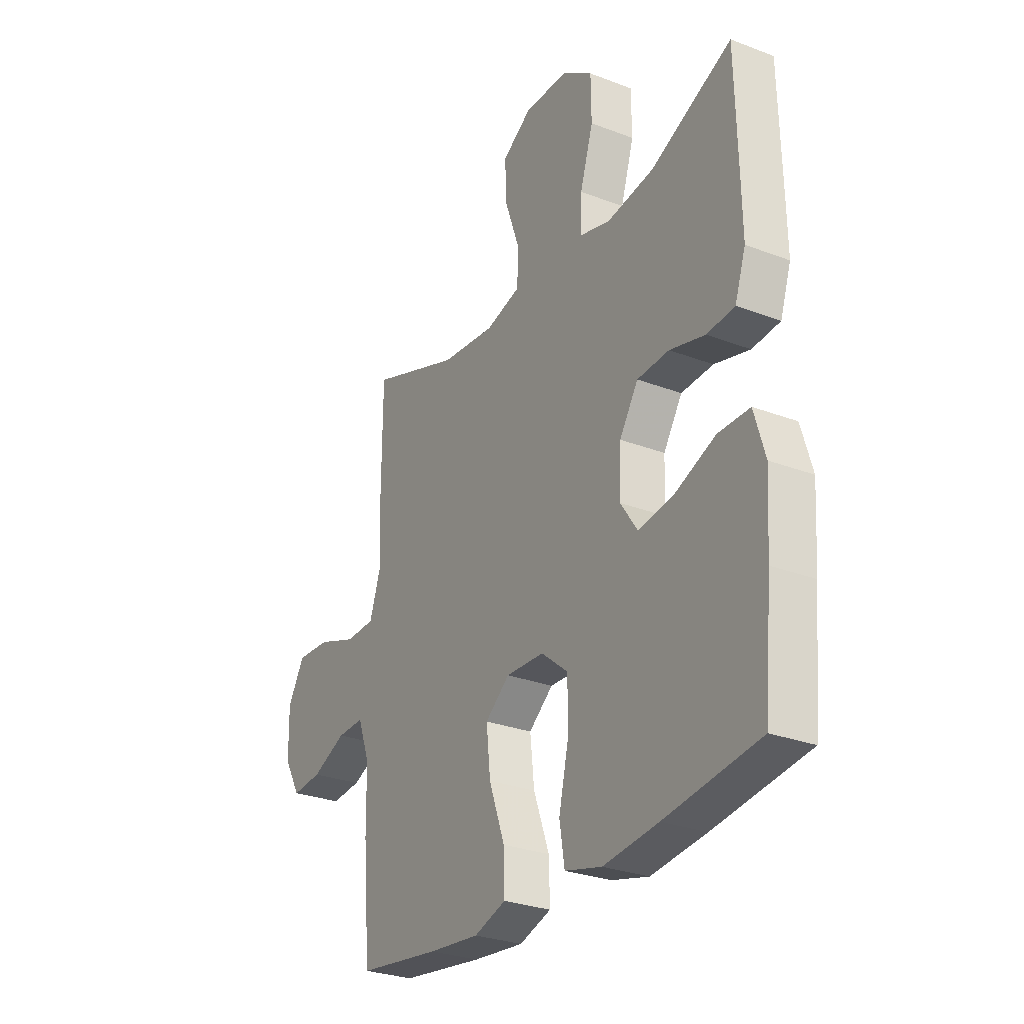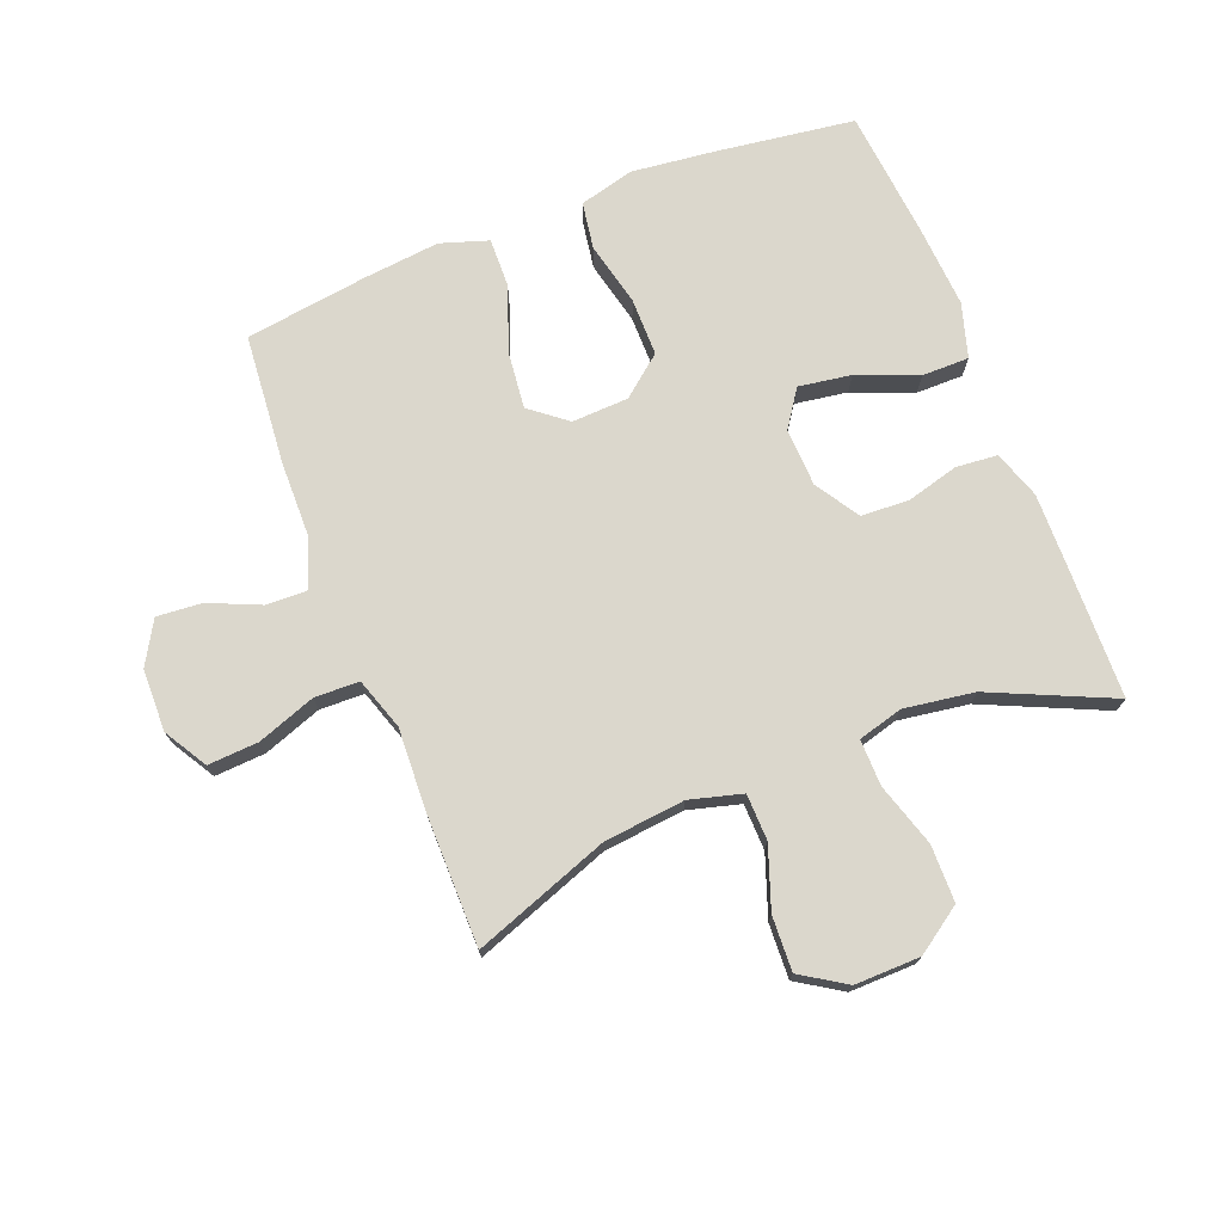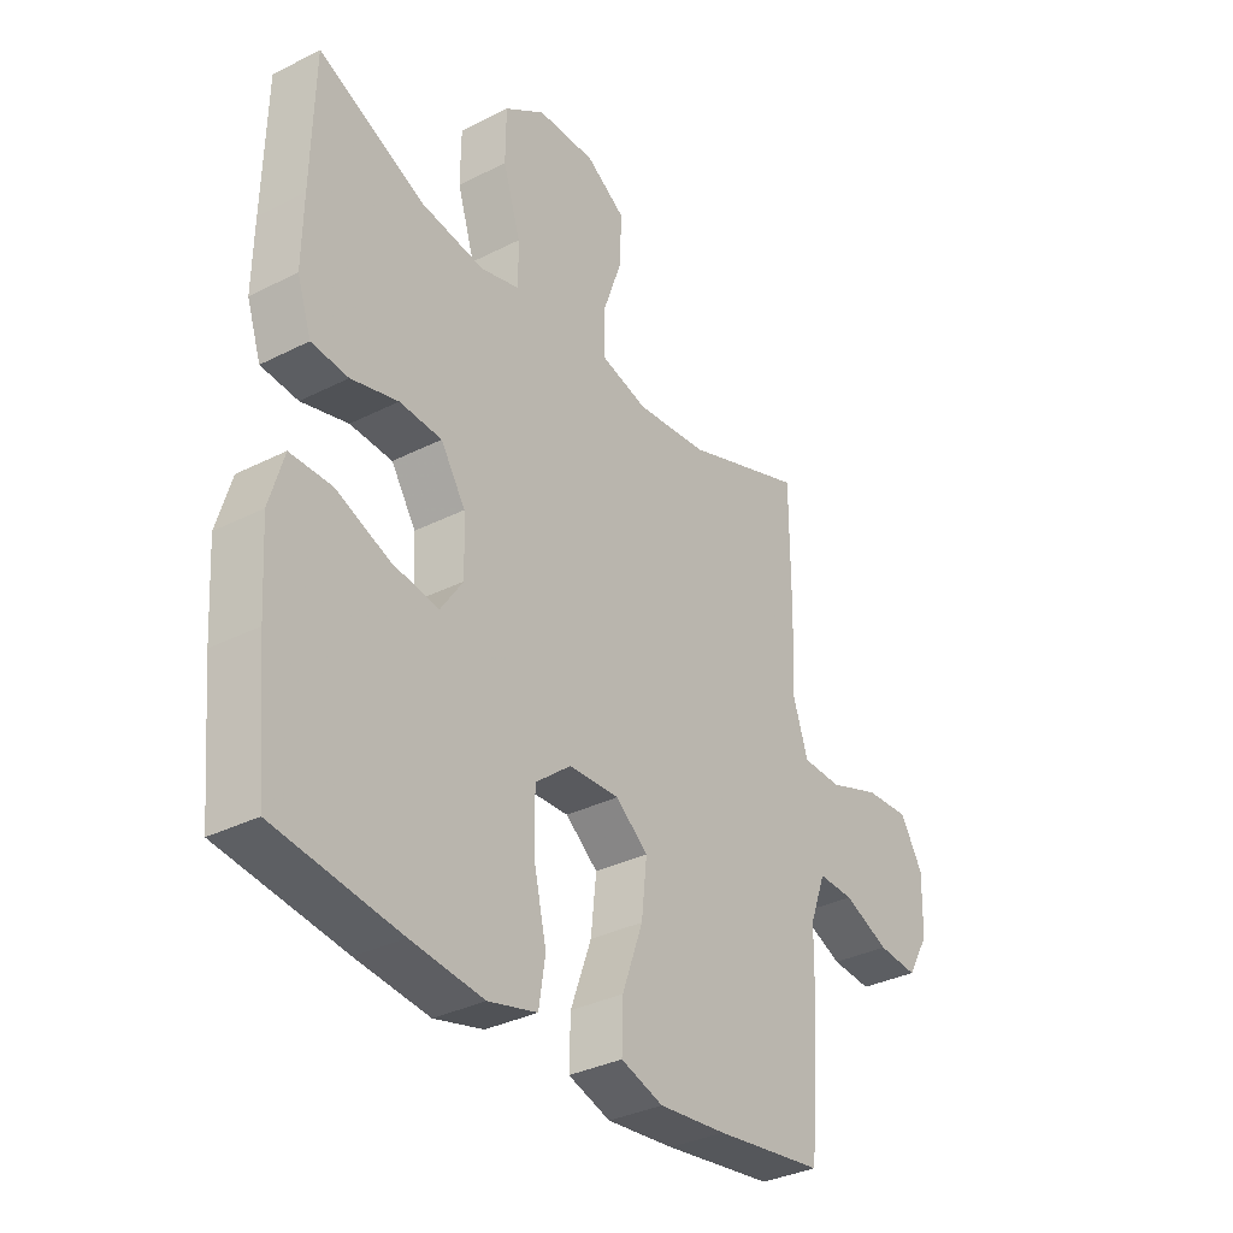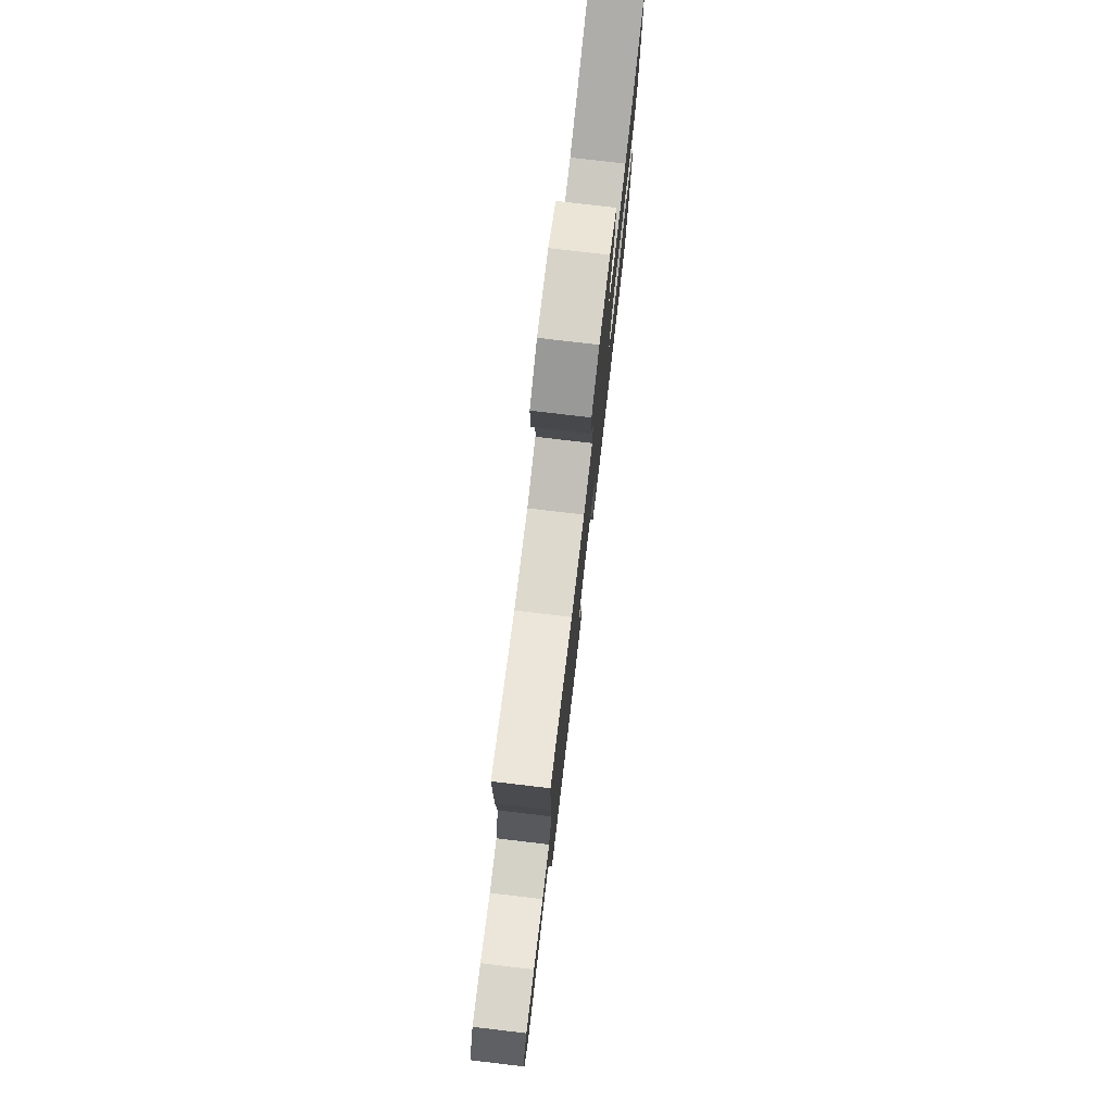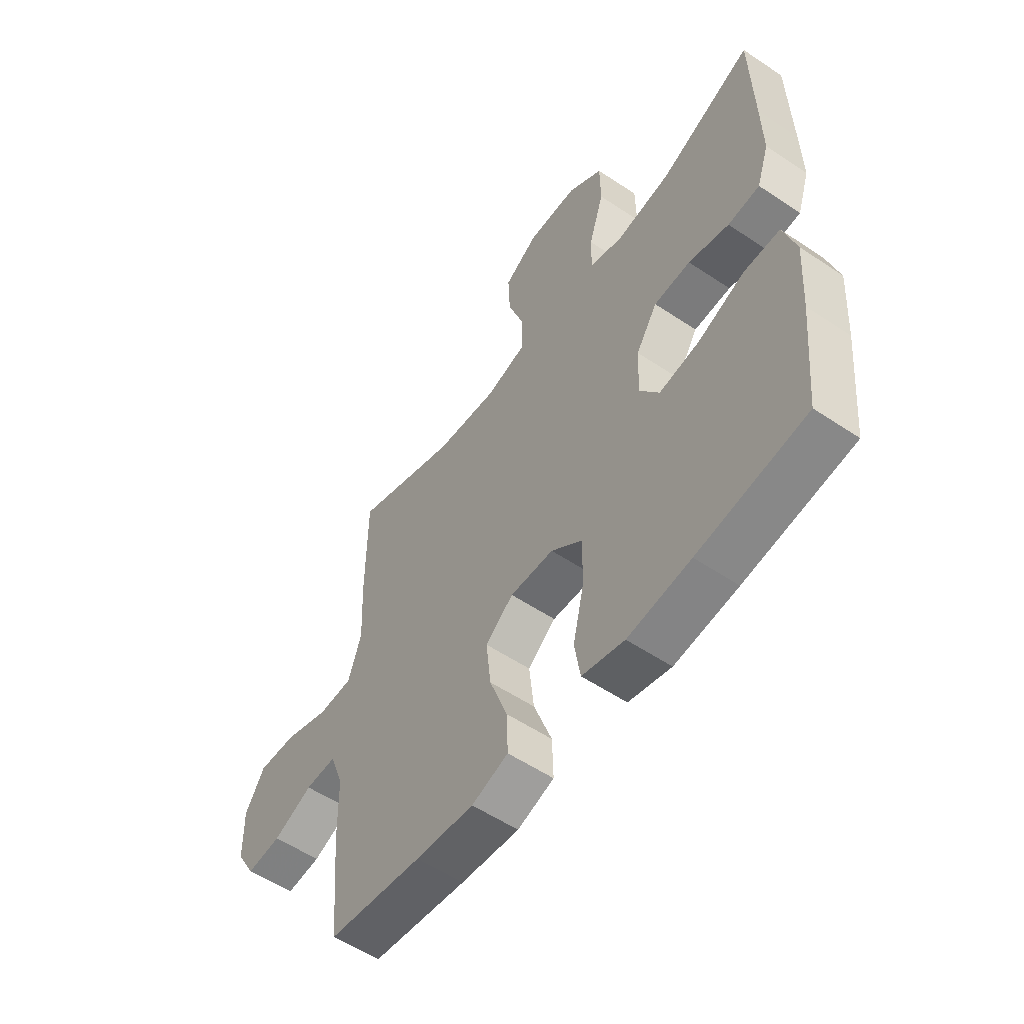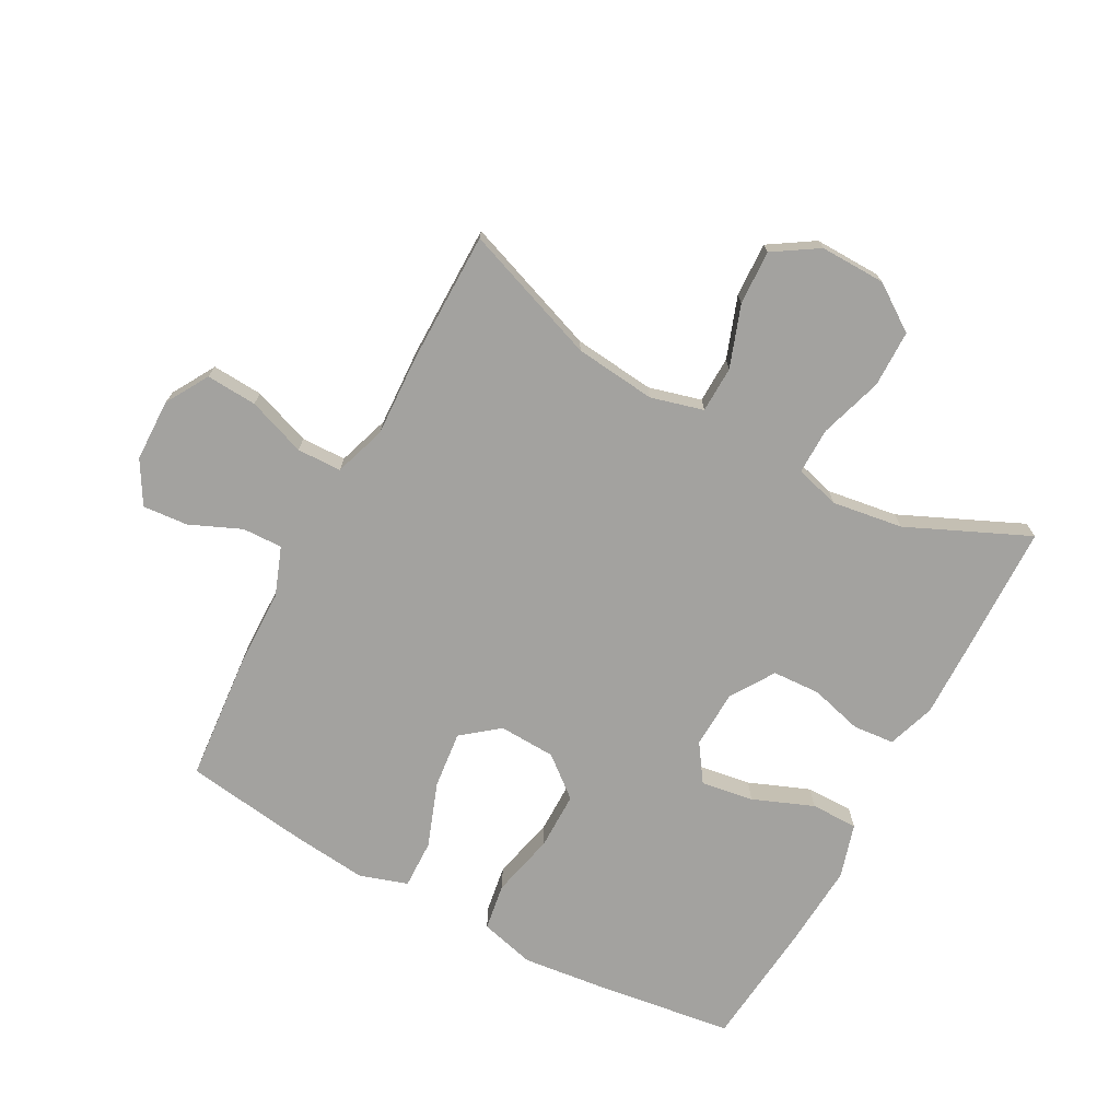
<metadata>
{"format":"obj","ext":"obj","renderer":"f3d","projection":"perspective","resolution":1024,"background":"white","views":[{"elev":-28.4,"azim":60.0,"up":"+Z"},{"elev":73.2,"azim":-21.4,"up":"+Y"},{"elev":-33.9,"azim":124.6,"up":"+Z"},{"elev":78.2,"azim":-83.3,"up":"+Z"},{"elev":-55.9,"azim":54.9,"up":"+Z"},{"elev":-72.6,"azim":-28.4,"up":"+Y"}]}
</metadata>
<code>
v 0.5 0.07 -0.5
v 0.274 0.07 -0.531
v 0.142 0.07 -0.546
v 0.053 0.07 -0.523
v 0.041 0.07 -0.447
v 0.065 0.07 -0.343
v 0.065 0.07 -0.25
v 0 0.07 -0.197
v -0.092 0.07 -0.193
v -0.151 0.07 -0.24
v -0.141 0.07 -0.332
v -0.103 0.07 -0.437
v -0.101 0.07 -0.516
v -0.178 0.07 -0.541
v -0.301 0.07 -0.528
v -0.5 0.07 -0.5
v -0.518 0.07 -0.289
v -0.52 0.07 -0.165
v -0.549 0.07 -0.087
v -0.614 0.07 -0.089
v -0.697 0.07 -0.125
v -0.77 0.07 -0.131
v -0.81 0.07 -0.062
v -0.812 0.07 0.039
v -0.771 0.07 0.108
v -0.689 0.07 0.103
v -0.595 0.07 0.069
v -0.523 0.07 0.071
v -0.495 0.07 0.155
v -0.501 0.07 0.285
v -0.5 0.07 0.5
v -0.281 0.07 0.42
v -0.15 0.07 0.406
v -0.065 0.07 0.429
v -0.063 0.07 0.504
v -0.098 0.07 0.603
v -0.102 0.07 0.691
v -0.03 0.07 0.737
v 0.076 0.07 0.735
v 0.15 0.07 0.684
v 0.151 0.07 0.592
v 0.119 0.07 0.49
v 0.118 0.07 0.415
v 0.19 0.07 0.395
v 0.304 0.07 0.412
v 0.5 0.07 0.5
v 0.505 0.07 0.282
v 0.507 0.07 0.166
v 0.481 0.07 0.089
v 0.414 0.07 0.083
v 0.329 0.07 0.106
v 0.252 0.07 0.102
v 0.207 0.07 0.032
v 0.203 0.07 -0.062
v 0.244 0.07 -0.122
v 0.329 0.07 -0.109
v 0.427 0.07 -0.07
v 0.503 0.07 -0.07
v 0.529 0.07 -0.158
v 0.52 0.07 -0.295
v 0.5 0 -0.5
v 0.274 0 -0.531
v 0.142 0 -0.546
v 0.053 0 -0.523
v 0.041 0 -0.447
v 0.065 0 -0.343
v 0.065 0 -0.25
v 0 0 -0.197
v -0.092 0 -0.193
v -0.151 0 -0.24
v -0.141 0 -0.332
v -0.103 0 -0.437
v -0.101 0 -0.516
v -0.178 0 -0.541
v -0.301 0 -0.528
v -0.5 0 -0.5
v -0.518 0 -0.289
v -0.52 0 -0.165
v -0.549 0 -0.087
v -0.614 0 -0.089
v -0.697 0 -0.125
v -0.77 0 -0.131
v -0.81 0 -0.062
v -0.812 0 0.039
v -0.771 0 0.108
v -0.689 0 0.103
v -0.595 0 0.069
v -0.523 0 0.071
v -0.495 0 0.155
v -0.501 0 0.285
v -0.5 0 0.5
v -0.281 0 0.42
v -0.15 0 0.406
v -0.065 0 0.429
v -0.063 0 0.504
v -0.098 0 0.603
v -0.102 0 0.691
v -0.03 0 0.737
v 0.076 0 0.735
v 0.15 0 0.684
v 0.151 0 0.592
v 0.119 0 0.49
v 0.118 0 0.415
v 0.19 0 0.395
v 0.304 0 0.412
v 0.5 0 0.5
v 0.505 0 0.282
v 0.507 0 0.166
v 0.481 0 0.089
v 0.414 0 0.083
v 0.329 0 0.106
v 0.252 0 0.102
v 0.207 0 0.032
v 0.203 0 -0.062
v 0.244 0 -0.122
v 0.329 0 -0.109
v 0.427 0 -0.07
v 0.503 0 -0.07
v 0.529 0 -0.158
v 0.52 0 -0.295
f 4 5 6
f 3 4 6
f 2 3 6
f 1 2 6
f 60 1 6
f 59 60 6
f 58 59 6
f 57 58 6
f 56 57 6
f 55 56 6 7
f 54 55 7 8
f 53 54 8 9
f 52 53 9
f 49 50 51
f 48 49 51
f 47 48 51
f 46 47 51
f 45 46 51
f 44 45 51 52
f 52 9 10
f 44 52 10
f 43 44 10
f 40 41 42
f 39 40 42
f 38 39 42
f 37 38 42
f 36 37 42
f 35 36 42
f 34 35 42 43
f 33 34 43 10
f 29 30 31 32
f 32 33 10
f 29 32 10
f 28 29 10
f 25 26 27
f 24 25 27
f 23 24 27
f 22 23 27
f 21 22 27
f 20 21 27
f 19 20 27 28
f 28 10 11
f 19 28 11
f 18 19 11
f 16 17 18
f 15 16 18
f 14 15 18
f 13 14 18
f 12 13 18
f 11 12 18
f 66 65 64
f 66 64 63
f 66 63 62
f 66 62 61
f 66 61 120
f 66 120 119
f 66 119 118
f 66 118 117
f 66 117 116
f 67 66 116 115
f 68 67 115 114
f 69 68 114 113
f 69 113 112
f 111 110 109
f 111 109 108
f 111 108 107
f 111 107 106
f 111 106 105
f 112 111 105 104
f 70 69 112
f 70 112 104
f 70 104 103
f 102 101 100
f 102 100 99
f 102 99 98
f 102 98 97
f 102 97 96
f 102 96 95
f 103 102 95 94
f 70 103 94 93
f 92 91 90 89
f 70 93 92
f 70 92 89
f 70 89 88
f 87 86 85
f 87 85 84
f 87 84 83
f 87 83 82
f 87 82 81
f 87 81 80
f 88 87 80 79
f 71 70 88
f 71 88 79
f 71 79 78
f 78 77 76
f 78 76 75
f 78 75 74
f 78 74 73
f 78 73 72
f 78 72 71
f 1 61 62 2
f 2 62 63 3
f 3 63 64 4
f 4 64 65 5
f 5 65 66 6
f 6 66 67 7
f 7 67 68 8
f 8 68 69 9
f 9 69 70 10
f 10 70 71 11
f 11 71 72 12
f 12 72 73 13
f 13 73 74 14
f 14 74 75 15
f 15 75 76 16
f 16 76 77 17
f 17 77 78 18
f 18 78 79 19
f 19 79 80 20
f 20 80 81 21
f 21 81 82 22
f 22 82 83 23
f 23 83 84 24
f 24 84 85 25
f 25 85 86 26
f 26 86 87 27
f 27 87 88 28
f 28 88 89 29
f 29 89 90 30
f 30 90 91 31
f 31 91 92 32
f 32 92 93 33
f 33 93 94 34
f 34 94 95 35
f 35 95 96 36
f 36 96 97 37
f 37 97 98 38
f 38 98 99 39
f 39 99 100 40
f 40 100 101 41
f 41 101 102 42
f 42 102 103 43
f 43 103 104 44
f 44 104 105 45
f 45 105 106 46
f 46 106 107 47
f 47 107 108 48
f 48 108 109 49
f 49 109 110 50
f 50 110 111 51
f 51 111 112 52
f 52 112 113 53
f 53 113 114 54
f 54 114 115 55
f 55 115 116 56
f 56 116 117 57
f 57 117 118 58
f 58 118 119 59
f 59 119 120 60
f 60 120 61 1

</code>
